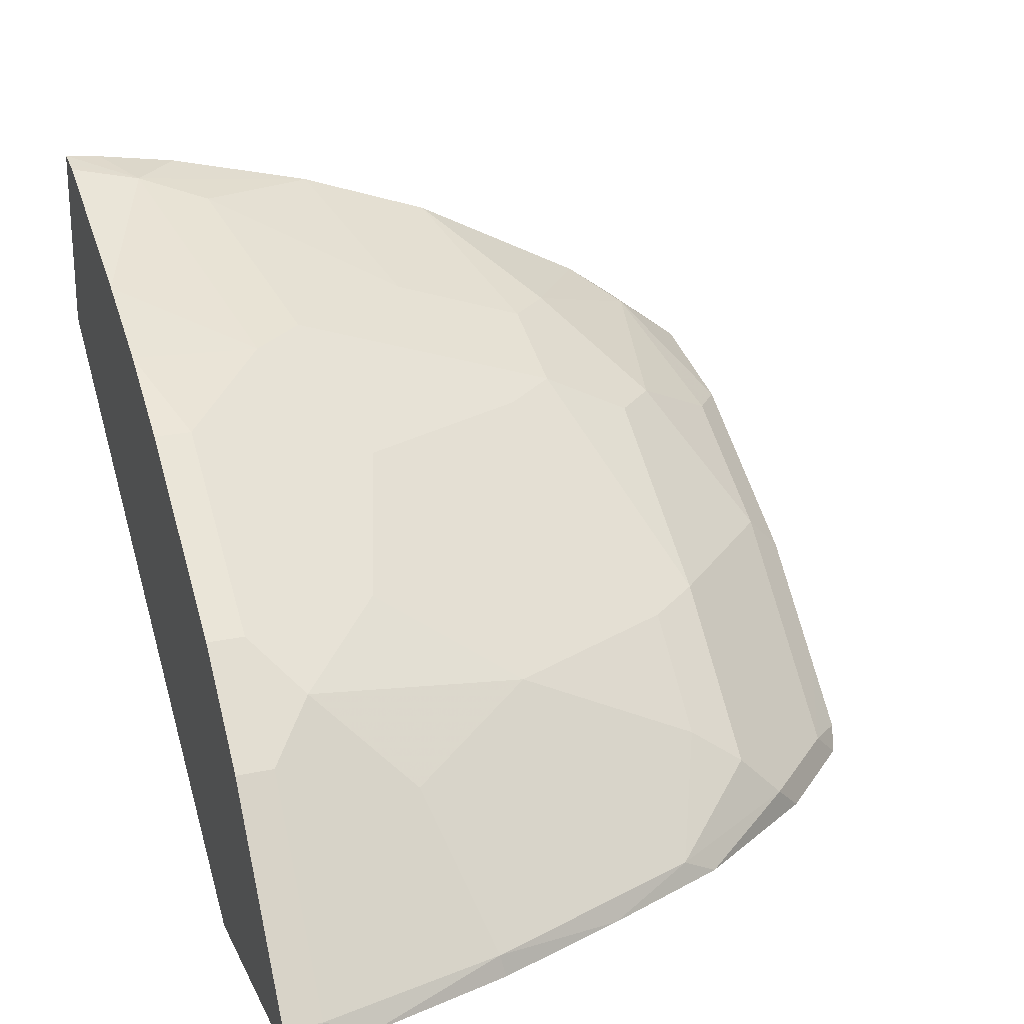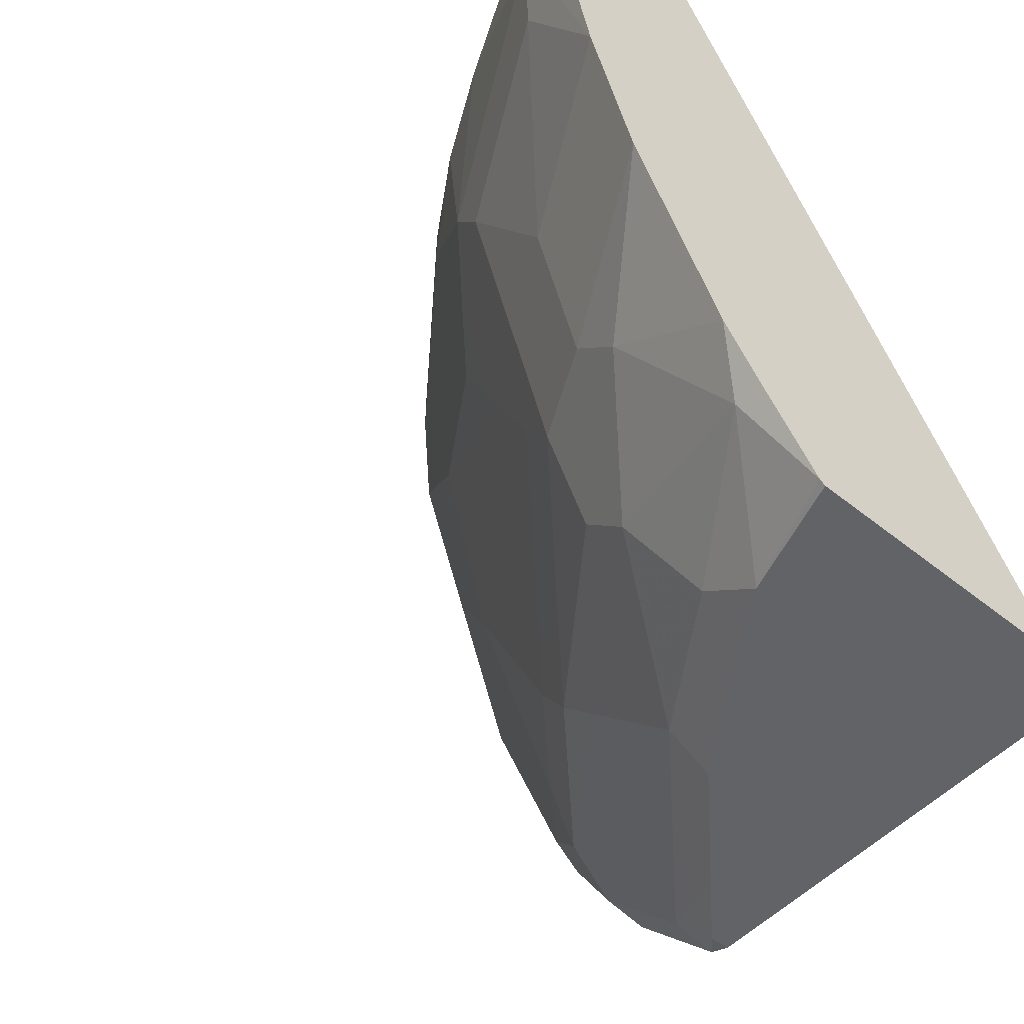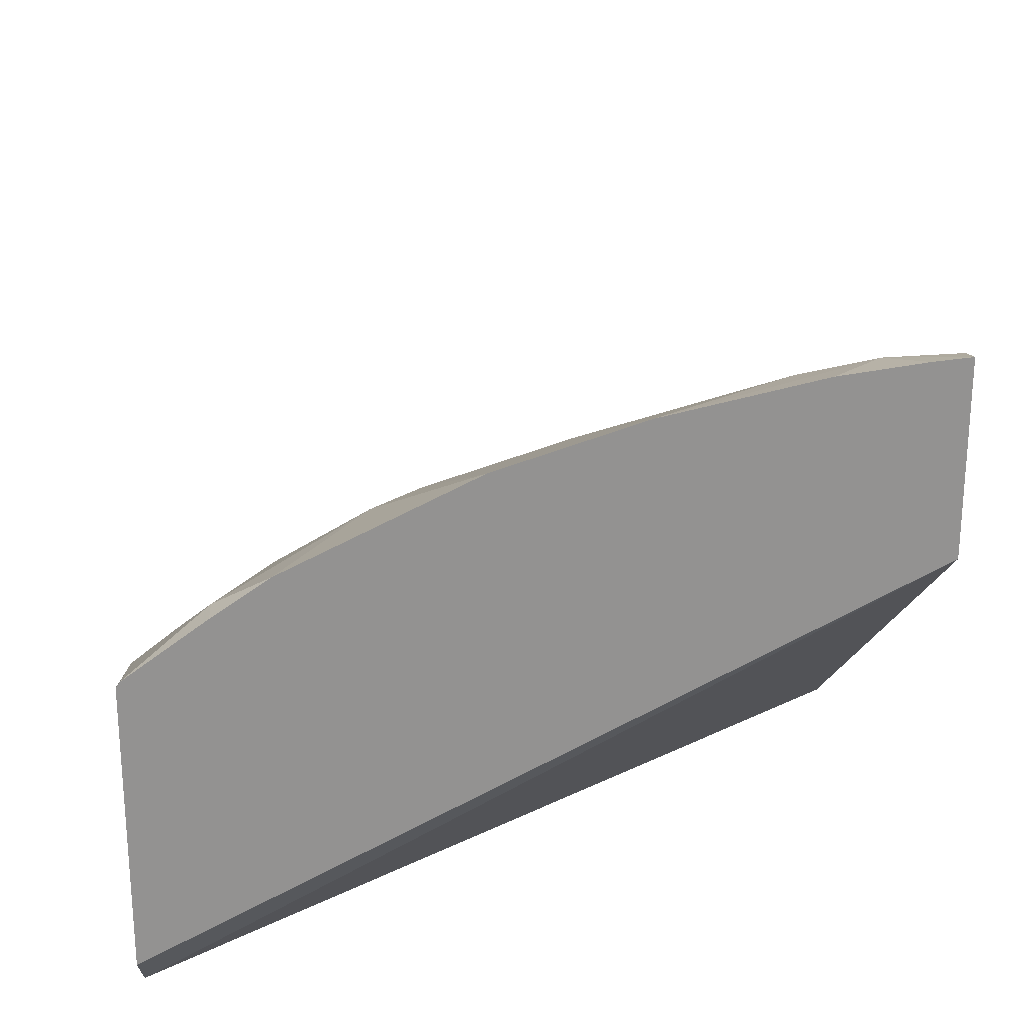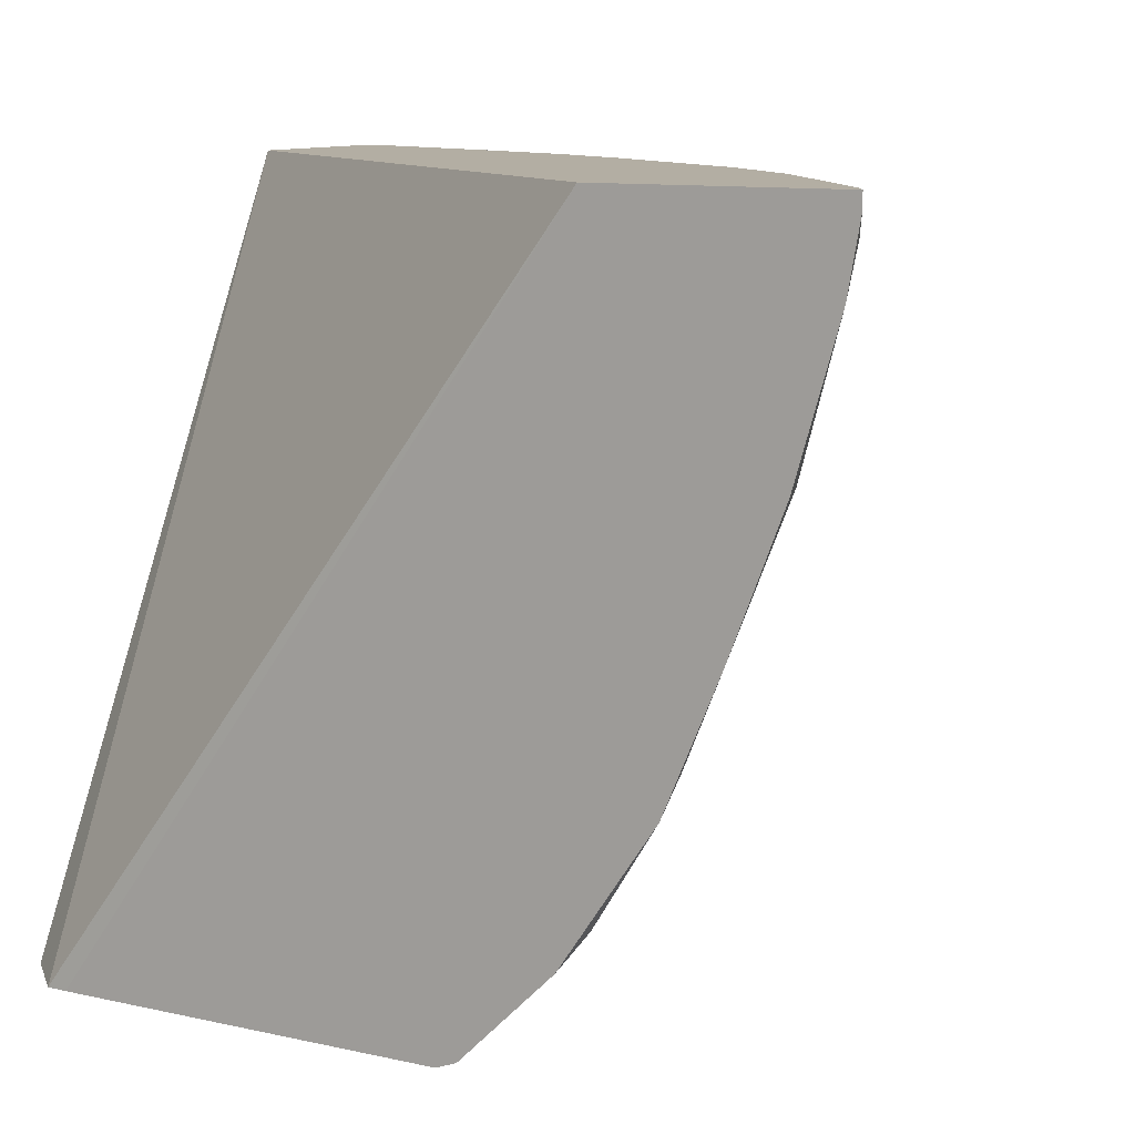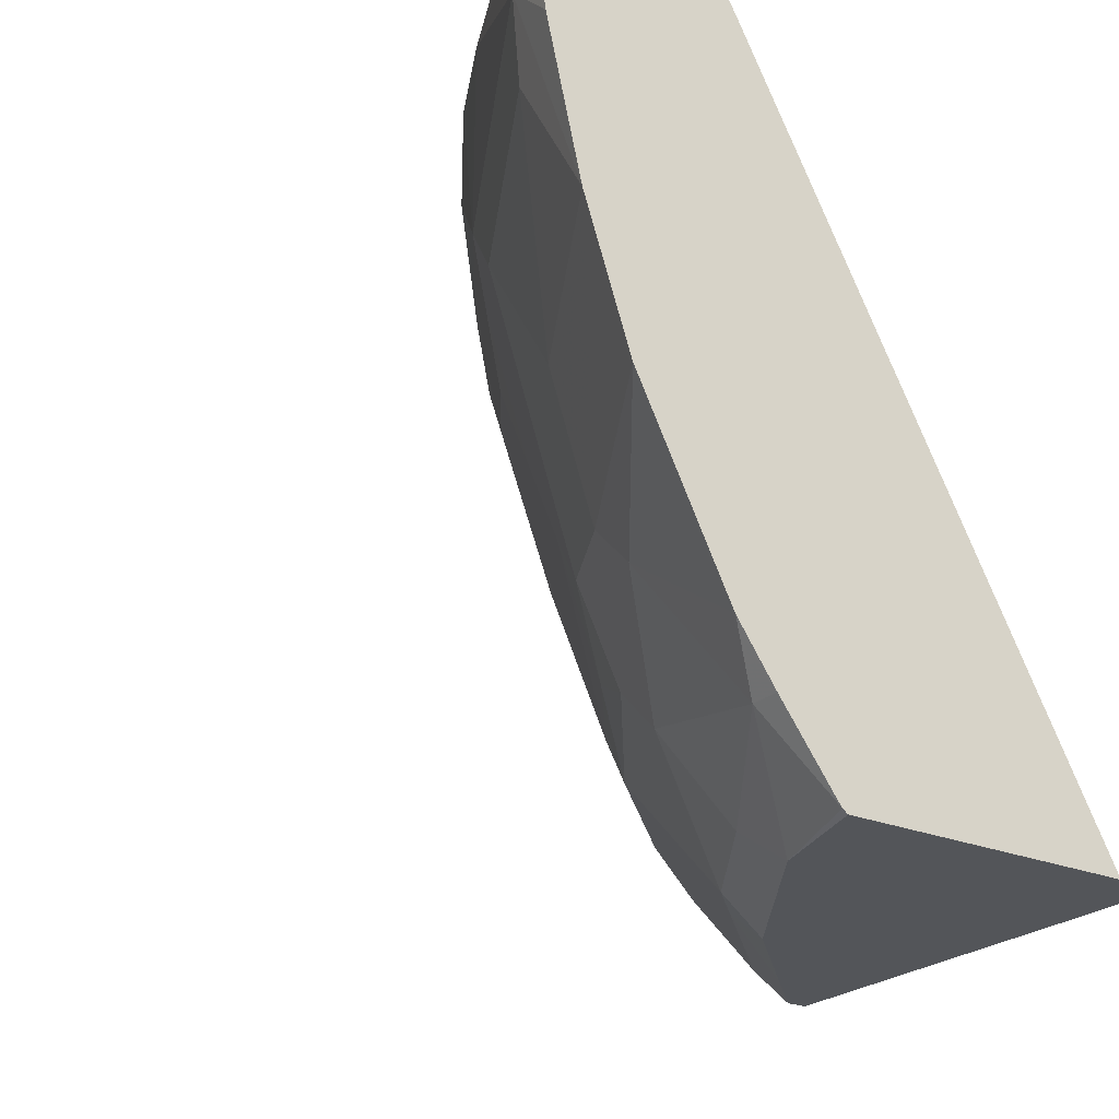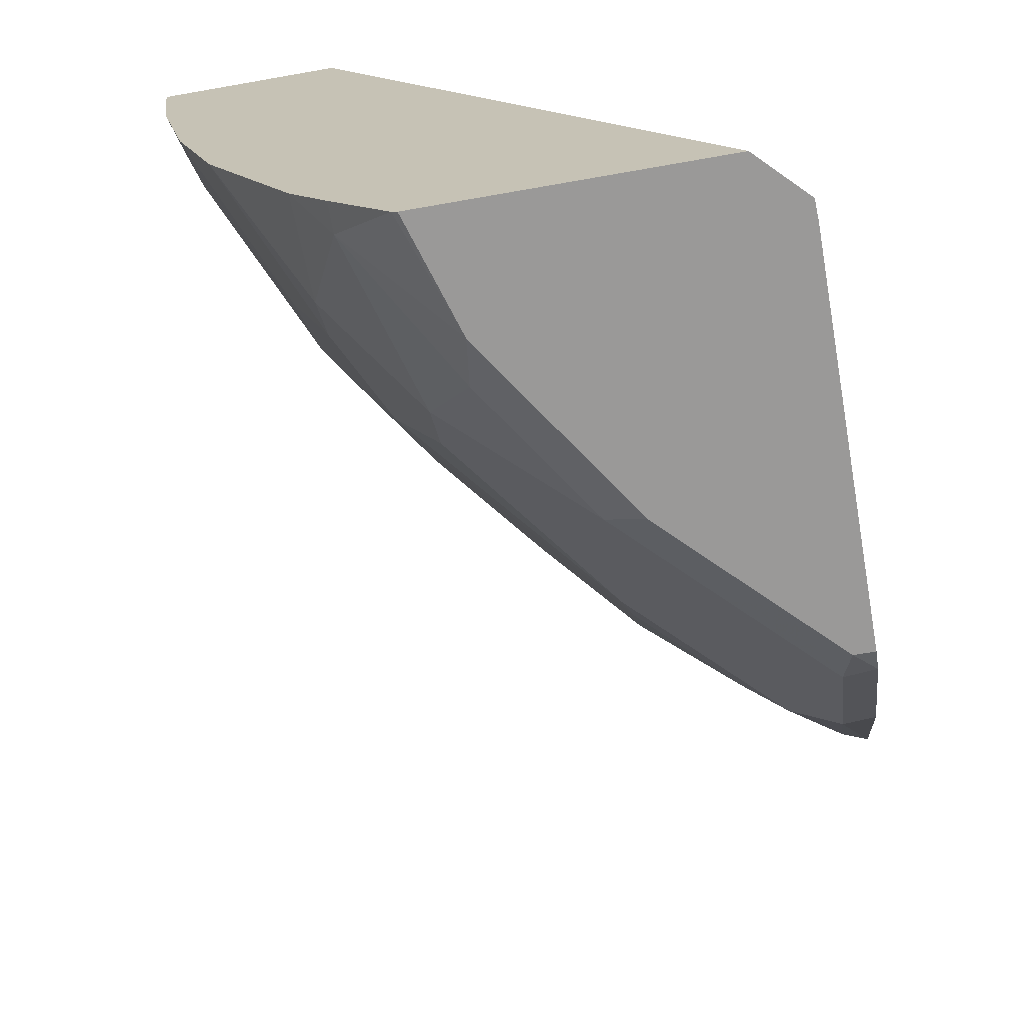
<metadata>
{"format":"obj","ext":"obj","renderer":"f3d","projection":"perspective","resolution":1024,"background":"white","views":[{"elev":22.4,"azim":-110.4,"up":"+Z"},{"elev":-51.0,"azim":48.8,"up":"+Y"},{"elev":23.8,"azim":87.1,"up":"+Z"},{"elev":10.9,"azim":-151.5,"up":"+Y"},{"elev":-24.1,"azim":55.2,"up":"+Y"},{"elev":-69.1,"azim":100.0,"up":"+Y"}]}
</metadata>
<code>
v -0.4279 -0.7755 0.4007
v -0.4367 -0.7721 0.3919
v -0.4279 -0.7755 0.3919
v -0.4045 -0.7755 0.4242
v -0.4439 -0.7595 0.4045
v -0.4833 -0.7201 0.4045
v -0.4762 -0.7326 0.3919
v -0.2629 -0.7755 0.3919
v -0.3847 -0.7595 0.4636
v -0.4045 -0.7595 0.4439
v -0.3612 -0.7755 0.4674
v -0.4045 -0.7201 0.4834
v -0.4833 -0.7004 0.4242
v -0.5195 -0.6576 0.4012
v -0.5156 -0.6735 0.3919
v -0.2542 -0.7755 0.3922
v -0.4847 -0.4644 0.3919
v -0.365 -0.7595 0.4834
v -0.2829 -0.7755 0.5196
v -0.3058 -0.7595 0.5228
v -0.4241 -0.7004 0.4834
v -0.4439 -0.7004 0.4636
v -0.3255 -0.7201 0.5425
v -0.3453 -0.7004 0.5425
v -0.4406 -0.6773 0.4801
v -0.4801 -0.6773 0.4406
v -0.5195 -0.6182 0.4209
v -0.559 -0.559 0.4012
v -0.539 -0.6179 0.3919
v -0.2339 -0.4644 0.58
v -0.2339 -0.7755 0.4124
v -0.5833 -0.4644 0.3919
v -0.2339 -0.7755 0.5348
v -0.2339 -0.7739 0.5372
v -0.2466 -0.7398 0.5623
v -0.3847 -0.6806 0.5228
v -0.2861 -0.6806 0.582
v -0.3453 -0.6609 0.5623
v -0.4012 -0.6576 0.5195
v -0.4801 -0.5985 0.4801
v -0.559 -0.4998 0.4209
v -0.5787 -0.4801 0.4012
v -0.5784 -0.4995 0.3919
v -0.5608 -0.5608 0.3919
v -0.5195 -0.5393 0.4603
v -0.4998 -0.4998 0.4998
v -0.2339 -0.4644 0.659
v -0.5833 -0.4708 0.3919
v -0.5787 -0.4644 0.4012
v -0.2339 -0.7398 0.5623
v -0.2339 -0.7166 0.5785
v -0.3617 -0.6379 0.559
v -0.2339 -0.6376 0.6179
v -0.3058 -0.6609 0.582
v -0.3453 -0.6017 0.582
v -0.3815 -0.5985 0.559
v -0.4603 -0.5393 0.5195
v -0.5195 -0.4801 0.4801
v -0.4998 -0.4644 0.4998
v -0.4801 -0.4801 0.5195
v -0.2339 -0.4798 0.6574
v -0.2425 -0.4644 0.6568
v -0.2565 -0.4932 0.651
v -0.5195 -0.4644 0.4801
v -0.2339 -0.5785 0.6376
v -0.3058 -0.6017 0.6017
v -0.3453 -0.5426 0.6017
v -0.3584 -0.536 0.5951
v -0.3815 -0.5393 0.5787
v -0.3847 -0.582 0.5623
v -0.4012 -0.559 0.559
v -0.3617 -0.5195 0.5984
v -0.4801 -0.4644 0.5195
v -0.4012 -0.4801 0.5787
v -0.2339 -0.5144 0.6524
v -0.2474 -0.4644 0.6556
v -0.2664 -0.5228 0.6412
v -0.3254 -0.4644 0.6213
v -0.3354 -0.513 0.6116
v -0.3648 -0.4644 0.6016
v -0.4012 -0.4644 0.5787
f 39 56 40
f 37 53 54
f 38 54 55
f 38 55 52
f 39 52 56
f 37 51 53
f 40 57 46
f 42 46 58
f 40 56 57
f 41 46 42
f 42 48 43
f 42 58 64
f 42 64 49
f 36 38 52
f 46 59 64
f 40 46 45
f 35 51 37
f 28 46 41
f 34 50 35
f 46 64 58
f 28 43 44
f 28 44 29
f 28 40 45
f 28 45 46
f 30 47 61
f 30 61 75
f 35 50 51
f 30 75 65
f 30 53 51
f 30 51 50
f 30 50 34
f 30 34 33
f 30 33 31
f 32 48 42
f 32 42 49
f 30 65 53
f 46 57 60
f 66 77 67
f 46 73 59
f 63 77 65
f 63 65 75
f 63 76 78
f 63 78 79
f 63 79 77
f 65 77 66
f 28 42 43
f 62 76 63
f 67 72 68
f 68 72 69
f 69 71 70
f 72 77 79
f 72 79 78
f 72 78 80
f 72 80 74
f 74 80 81
f 67 77 72
f 61 63 75
f 60 72 74
f 60 81 73
f 47 62 63
f 47 63 61
f 52 55 56
f 53 65 54
f 54 66 55
f 54 65 66
f 55 66 67
f 55 67 68
f 55 68 69
f 55 69 56
f 56 69 70
f 56 70 71
f 56 71 57
f 57 71 69
f 57 69 72
f 57 72 60
f 60 74 81
f 46 60 73
f 28 41 42
f 36 52 39
f 26 40 27
f 2 8 3
f 4 9 10
f 4 10 5
f 4 11 9
f 5 10 6
f 6 10 12
f 6 12 13
f 2 17 8
f 6 13 14
f 6 15 7
f 8 17 16
f 9 18 12
f 9 12 10
f 9 11 18
f 11 19 20
f 11 20 18
f 6 14 15
f 12 21 22
f 2 32 17
f 2 43 48
f 27 40 28
f 1 2 3
f 1 3 8
f 1 8 16
f 1 16 31
f 1 31 33
f 1 33 19
f 2 48 32
f 1 19 11
f 1 4 5
f 1 5 2
f 2 5 6
f 2 6 7
f 2 15 29
f 2 29 44
f 2 44 43
f 1 11 4
f 12 22 13
f 2 7 15
f 12 23 24
f 18 20 23
f 19 33 34
f 19 34 35
f 19 35 20
f 20 35 23
f 21 24 36
f 21 36 25
f 17 47 30
f 21 25 22
f 23 54 38
f 23 38 24
f 24 38 36
f 25 36 39
f 25 39 40
f 12 18 23
f 25 40 26
f 23 37 54
f 17 62 47
f 23 35 37
f 17 78 76
f 12 24 21
f 13 22 25
f 17 76 62
f 13 25 26
f 13 26 14
f 14 27 28
f 14 29 15
f 14 26 27
f 16 30 31
f 14 28 29
f 17 32 49
f 17 49 64
f 17 80 78
f 17 64 59
f 17 59 73
f 17 81 80
f 16 17 30
f 17 73 81

</code>
